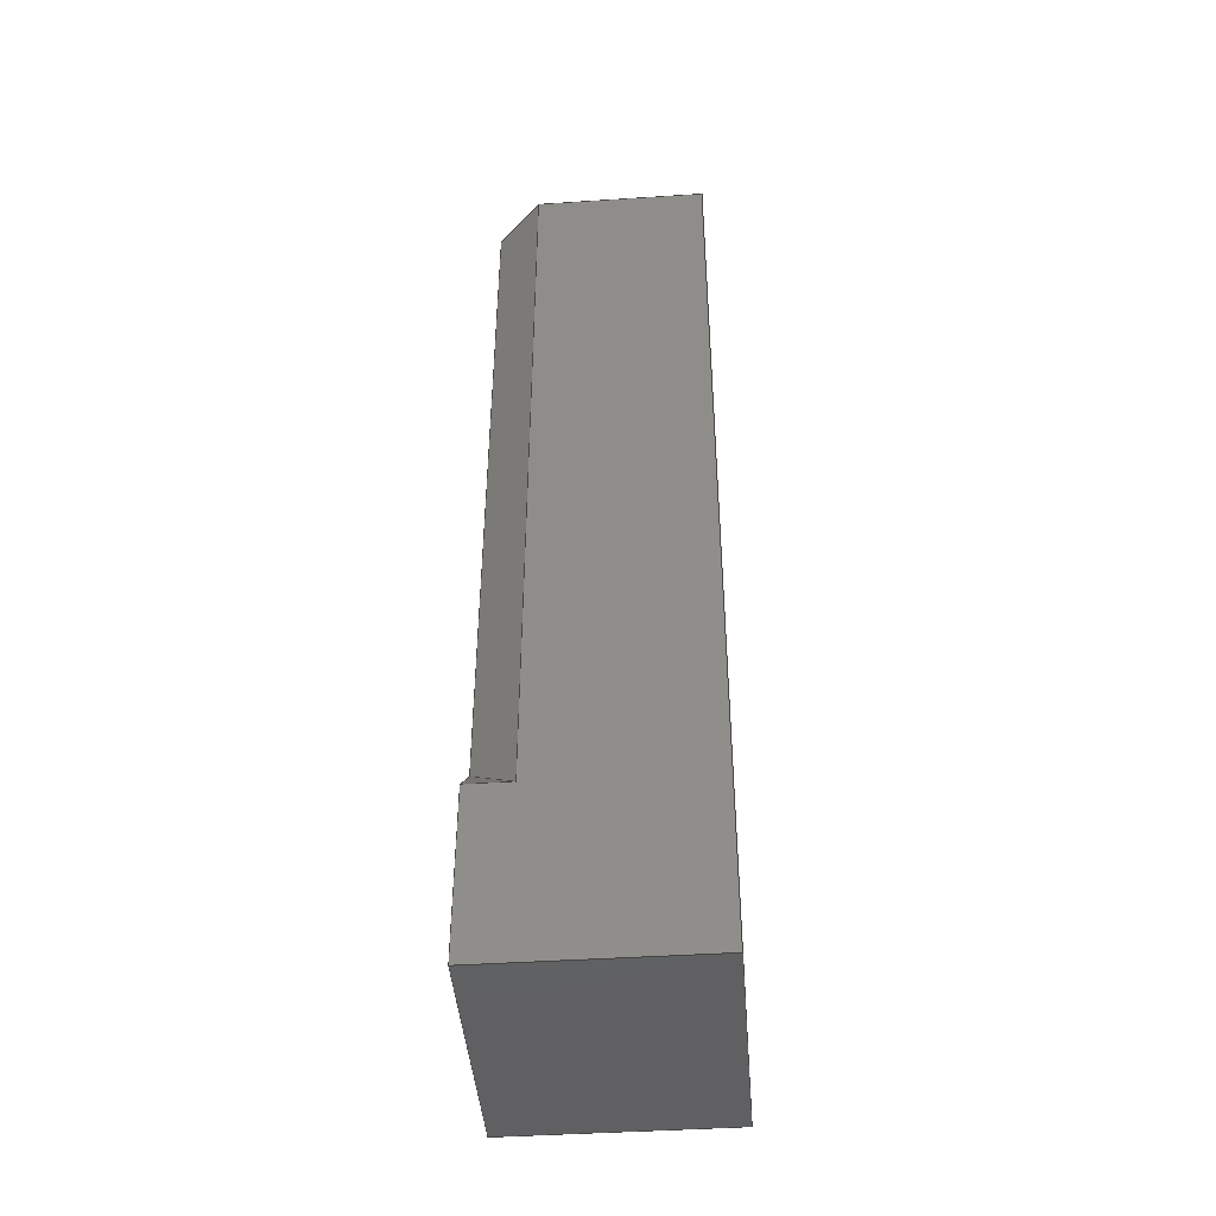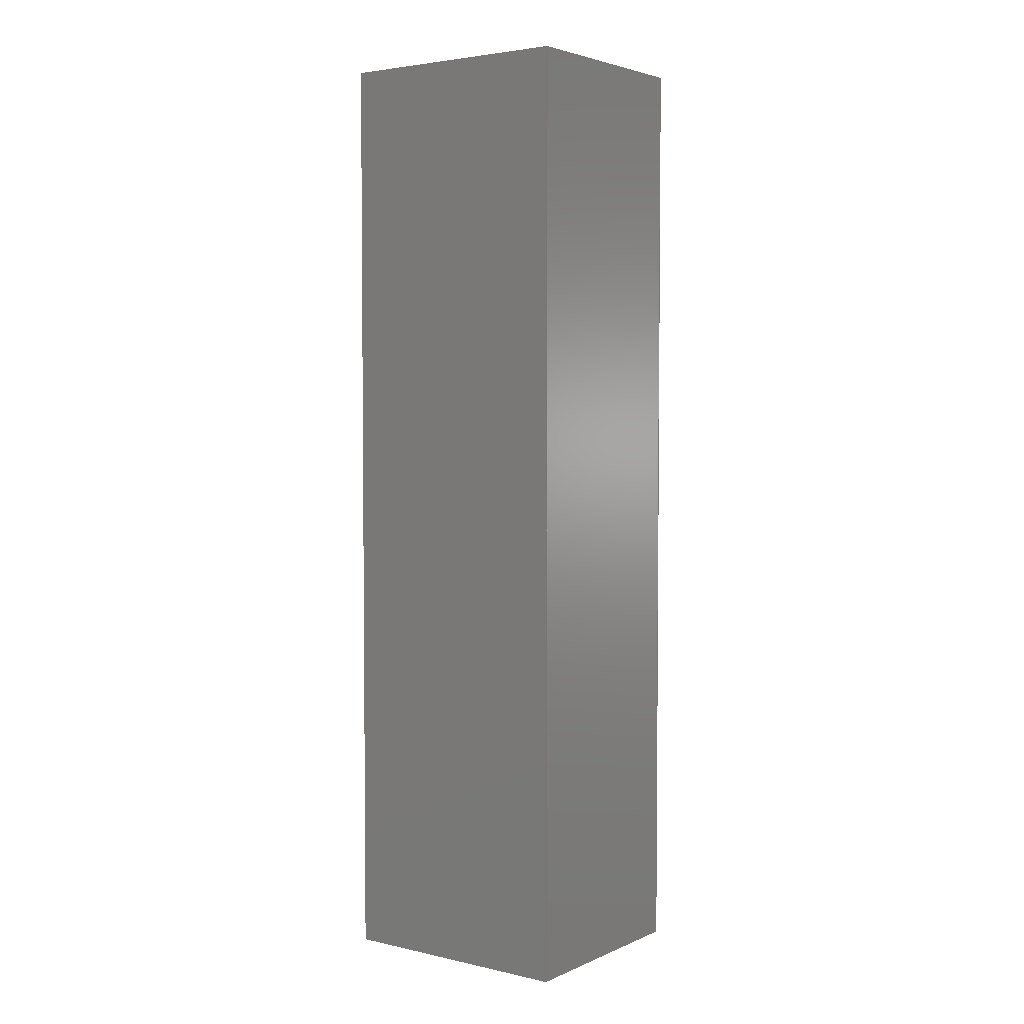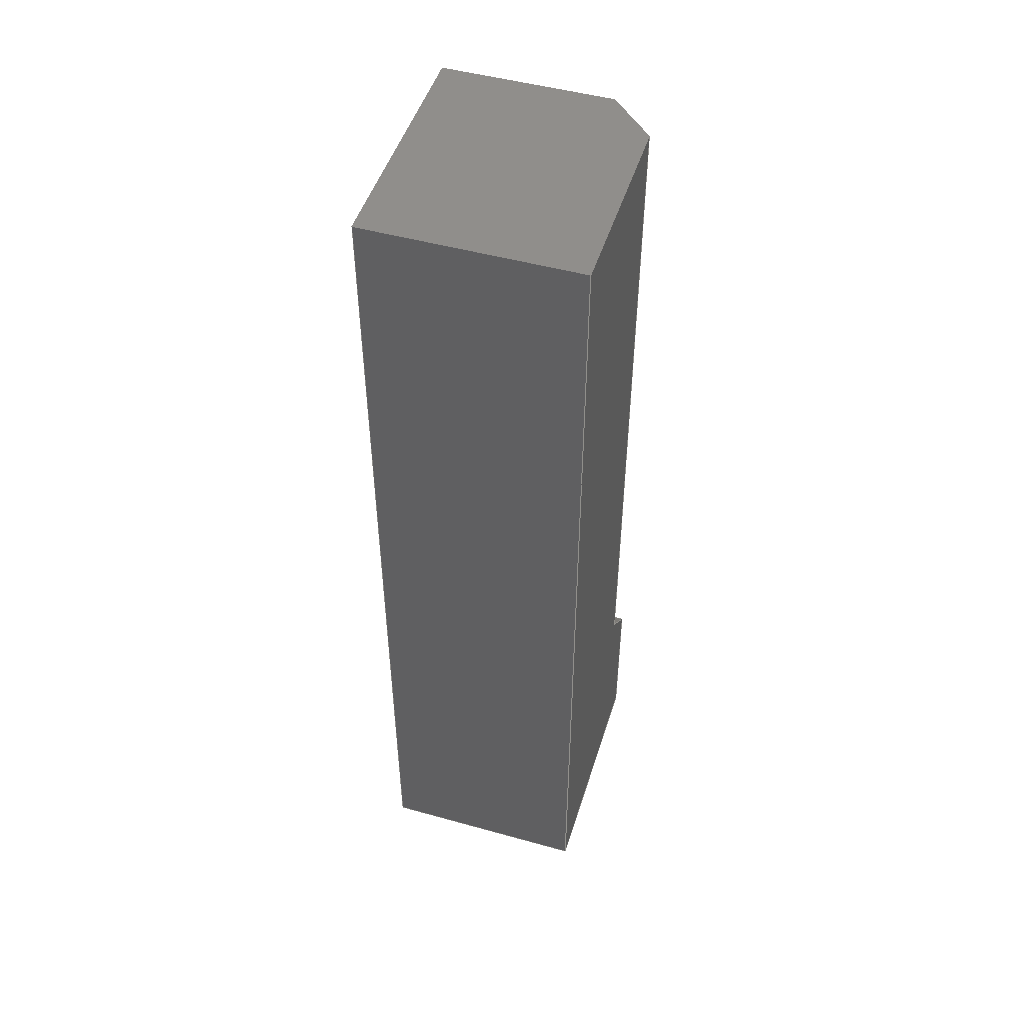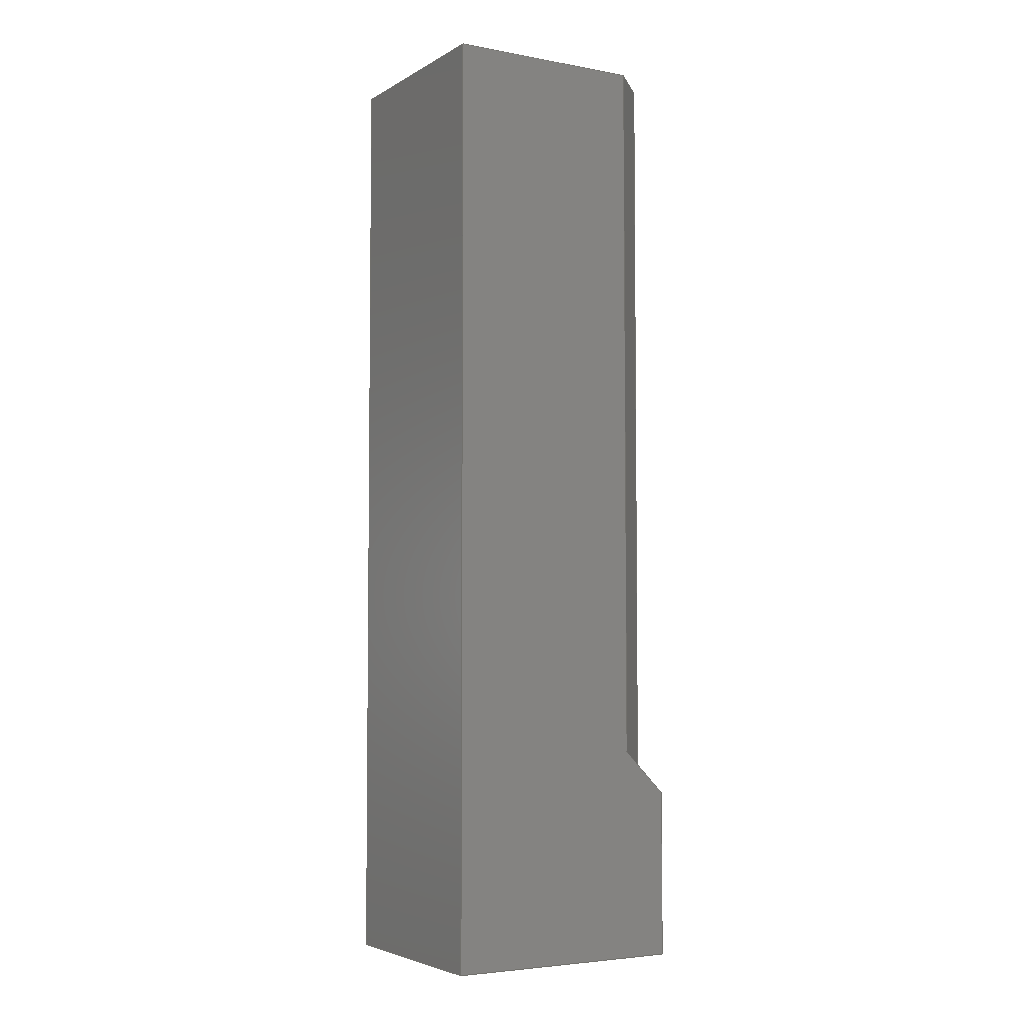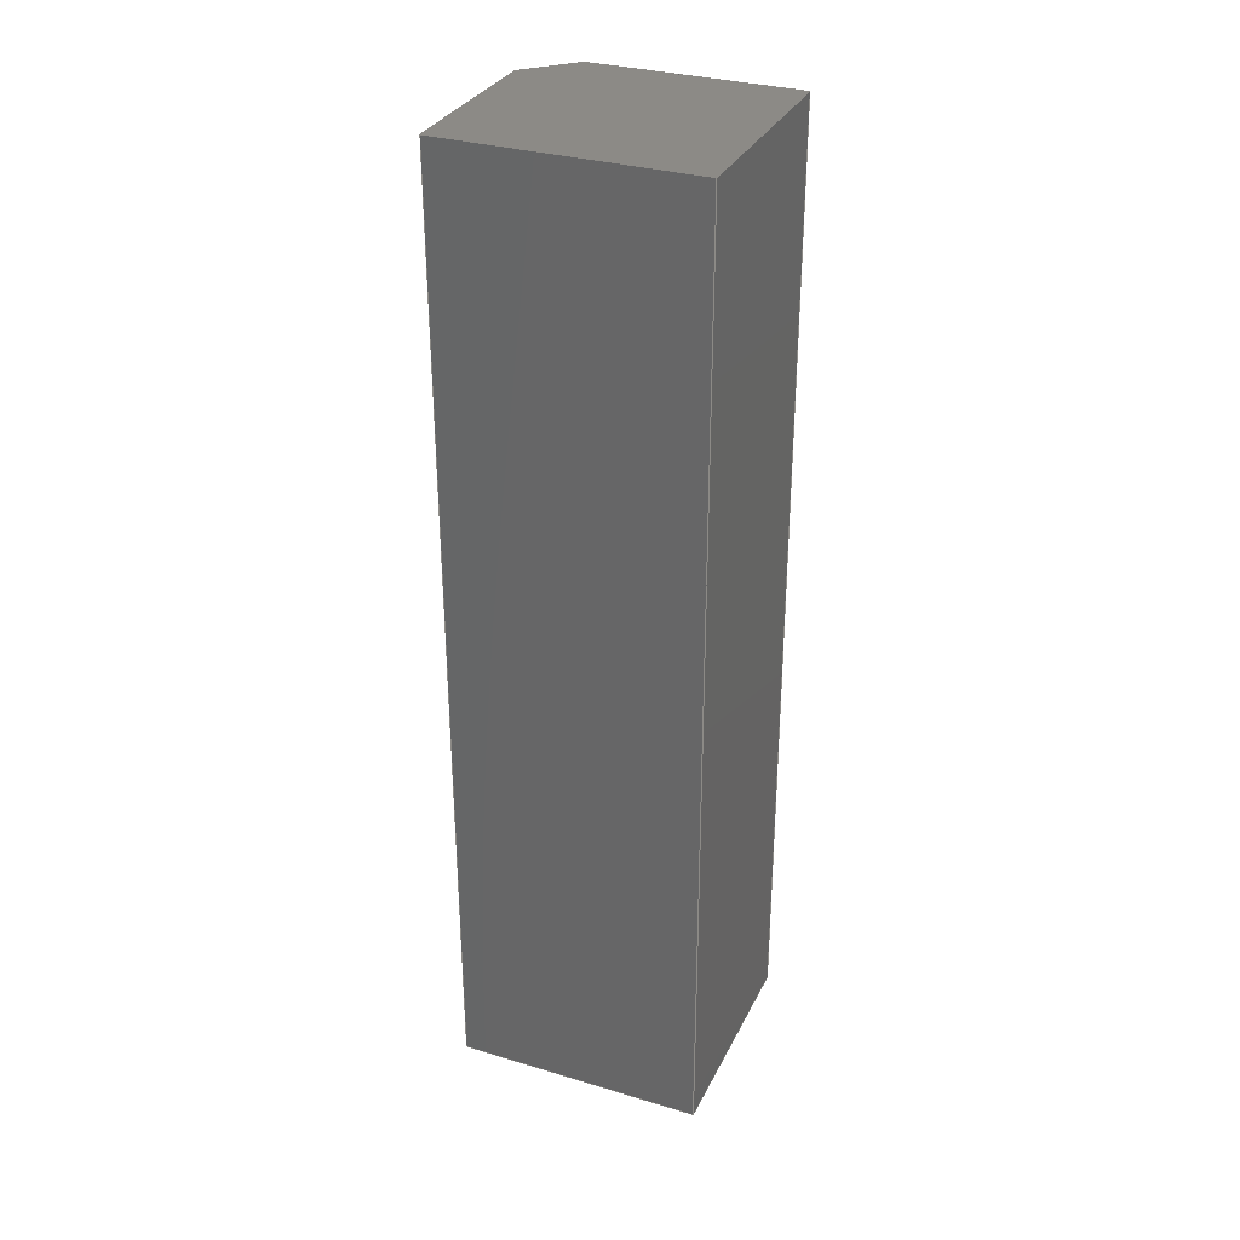
<metadata>
{"format":"step","ext":"step","renderer":"f3d","projection":"perspective","resolution":1024,"background":"white","views":[{"elev":-44.1,"azim":-175.6,"up":"+Z"},{"elev":3.6,"azim":-53.7,"up":"+Z"},{"elev":48.9,"azim":17.2,"up":"+Z"},{"elev":-4.4,"azim":59.5,"up":"+Z"},{"elev":32.0,"azim":-67.2,"up":"+Z"}]}
</metadata>
<code>
ISO-10303-21;
DATA;
#1=MECHANICAL_DESIGN_GEOMETRIC_PRESENTATION_REPRESENTATION('',(#4),#240);
#2=SHAPE_REPRESENTATION_RELATIONSHIP('SRR','None',#250,#3);
#3=ADVANCED_BREP_SHAPE_REPRESENTATION('',(#5),#239);
#4=STYLED_ITEM('',(#259),#5);
#5=MANIFOLD_SOLID_BREP('SWB10',#140);
#6=FACE_OUTER_BOUND('',#14,.T.);
#7=FACE_OUTER_BOUND('',#15,.T.);
#8=FACE_OUTER_BOUND('',#16,.T.);
#9=FACE_OUTER_BOUND('',#17,.T.);
#10=FACE_OUTER_BOUND('',#18,.T.);
#11=FACE_OUTER_BOUND('',#19,.T.);
#12=FACE_OUTER_BOUND('',#20,.T.);
#13=FACE_OUTER_BOUND('',#21,.T.);
#14=EDGE_LOOP('',(#88,#89,#90,#91));
#15=EDGE_LOOP('',(#92,#93,#94));
#16=EDGE_LOOP('',(#95,#96,#97,#98));
#17=EDGE_LOOP('',(#99,#100,#101,#102));
#18=EDGE_LOOP('',(#103,#104,#105,#106,#107,#108));
#19=EDGE_LOOP('',(#109,#110,#111,#112));
#20=EDGE_LOOP('',(#113,#114,#115,#116,#117,#118));
#21=EDGE_LOOP('',(#119,#120,#121,#122,#123));
#22=LINE('',#202,#40);
#23=LINE('',#204,#41);
#24=LINE('',#206,#42);
#25=LINE('',#207,#43);
#26=LINE('',#211,#44);
#27=LINE('',#213,#45);
#28=LINE('',#214,#46);
#29=LINE('',#218,#47);
#30=LINE('',#219,#48);
#31=LINE('',#220,#49);
#32=LINE('',#223,#50);
#33=LINE('',#224,#51);
#34=LINE('',#227,#52);
#35=LINE('',#228,#53);
#36=LINE('',#229,#54);
#37=LINE('',#232,#55);
#38=LINE('',#233,#56);
#39=LINE('',#235,#57);
#40=VECTOR('',#166,0.3937);
#41=VECTOR('',#167,0.3937);
#42=VECTOR('',#168,0.3937);
#43=VECTOR('',#169,0.3937);
#44=VECTOR('',#172,0.3937);
#45=VECTOR('',#173,0.3937);
#46=VECTOR('',#174,0.3937);
#47=VECTOR('',#177,0.3937);
#48=VECTOR('',#178,0.3937);
#49=VECTOR('',#179,0.3937);
#50=VECTOR('',#182,0.3937);
#51=VECTOR('',#183,0.3937);
#52=VECTOR('',#186,0.3937);
#53=VECTOR('',#187,0.3937);
#54=VECTOR('',#188,0.3937);
#55=VECTOR('',#191,0.3937);
#56=VECTOR('',#192,0.3937);
#57=VECTOR('',#195,0.3937);
#58=VERTEX_POINT('',#200);
#59=VERTEX_POINT('',#201);
#60=VERTEX_POINT('',#203);
#61=VERTEX_POINT('',#205);
#62=VERTEX_POINT('',#209);
#63=VERTEX_POINT('',#210);
#64=VERTEX_POINT('',#212);
#65=VERTEX_POINT('',#216);
#66=VERTEX_POINT('',#217);
#67=VERTEX_POINT('',#222);
#68=VERTEX_POINT('',#226);
#69=VERTEX_POINT('',#231);
#70=EDGE_CURVE('',#58,#59,#22,.T.);
#71=EDGE_CURVE('',#59,#60,#23,.T.);
#72=EDGE_CURVE('',#61,#60,#24,.T.);
#73=EDGE_CURVE('',#58,#61,#25,.T.);
#74=EDGE_CURVE('',#62,#63,#26,.T.);
#75=EDGE_CURVE('',#63,#64,#27,.T.);
#76=EDGE_CURVE('',#62,#64,#28,.T.);
#77=EDGE_CURVE('',#65,#66,#29,.T.);
#78=EDGE_CURVE('',#61,#66,#30,.T.);
#79=EDGE_CURVE('',#60,#65,#31,.T.);
#80=EDGE_CURVE('',#67,#65,#32,.T.);
#81=EDGE_CURVE('',#59,#67,#33,.T.);
#82=EDGE_CURVE('',#66,#68,#34,.T.);
#83=EDGE_CURVE('',#64,#68,#35,.T.);
#84=EDGE_CURVE('',#63,#58,#36,.T.);
#85=EDGE_CURVE('',#68,#69,#37,.T.);
#86=EDGE_CURVE('',#62,#69,#38,.T.);
#87=EDGE_CURVE('',#69,#67,#39,.T.);
#88=ORIENTED_EDGE('',*,*,#70,.T.);
#89=ORIENTED_EDGE('',*,*,#71,.T.);
#90=ORIENTED_EDGE('',*,*,#72,.F.);
#91=ORIENTED_EDGE('',*,*,#73,.F.);
#92=ORIENTED_EDGE('',*,*,#74,.T.);
#93=ORIENTED_EDGE('',*,*,#75,.T.);
#94=ORIENTED_EDGE('',*,*,#76,.F.);
#95=ORIENTED_EDGE('',*,*,#77,.T.);
#96=ORIENTED_EDGE('',*,*,#78,.F.);
#97=ORIENTED_EDGE('',*,*,#72,.T.);
#98=ORIENTED_EDGE('',*,*,#79,.T.);
#99=ORIENTED_EDGE('',*,*,#80,.T.);
#100=ORIENTED_EDGE('',*,*,#79,.F.);
#101=ORIENTED_EDGE('',*,*,#71,.F.);
#102=ORIENTED_EDGE('',*,*,#81,.T.);
#103=ORIENTED_EDGE('',*,*,#82,.T.);
#104=ORIENTED_EDGE('',*,*,#83,.F.);
#105=ORIENTED_EDGE('',*,*,#75,.F.);
#106=ORIENTED_EDGE('',*,*,#84,.T.);
#107=ORIENTED_EDGE('',*,*,#73,.T.);
#108=ORIENTED_EDGE('',*,*,#78,.T.);
#109=ORIENTED_EDGE('',*,*,#85,.T.);
#110=ORIENTED_EDGE('',*,*,#86,.F.);
#111=ORIENTED_EDGE('',*,*,#76,.T.);
#112=ORIENTED_EDGE('',*,*,#83,.T.);
#113=ORIENTED_EDGE('',*,*,#87,.T.);
#114=ORIENTED_EDGE('',*,*,#81,.F.);
#115=ORIENTED_EDGE('',*,*,#70,.F.);
#116=ORIENTED_EDGE('',*,*,#84,.F.);
#117=ORIENTED_EDGE('',*,*,#74,.F.);
#118=ORIENTED_EDGE('',*,*,#86,.T.);
#119=ORIENTED_EDGE('',*,*,#85,.F.);
#120=ORIENTED_EDGE('',*,*,#82,.F.);
#121=ORIENTED_EDGE('',*,*,#77,.F.);
#122=ORIENTED_EDGE('',*,*,#80,.F.);
#123=ORIENTED_EDGE('',*,*,#87,.F.);
#124=PLANE('',#154);
#125=PLANE('',#155);
#126=PLANE('',#156);
#127=PLANE('',#157);
#128=PLANE('',#158);
#129=PLANE('',#159);
#130=PLANE('',#160);
#131=PLANE('',#161);
#132=ADVANCED_FACE('',(#6),#124,.T.);
#133=ADVANCED_FACE('',(#7),#125,.T.);
#134=ADVANCED_FACE('',(#8),#126,.T.);
#135=ADVANCED_FACE('',(#9),#127,.T.);
#136=ADVANCED_FACE('',(#10),#128,.T.);
#137=ADVANCED_FACE('',(#11),#129,.T.);
#138=ADVANCED_FACE('',(#12),#130,.T.);
#139=ADVANCED_FACE('',(#13),#131,.F.);
#140=CLOSED_SHELL('',(#132,#133,#134,#135,#136,#137,#138,#139));
#141=DERIVED_UNIT_ELEMENT(#143,1);
#142=DERIVED_UNIT_ELEMENT(#244,-3);
#143=(
MASS_UNIT()
NAMED_UNIT(*)
SI_UNIT(.KILO.,.GRAM.)
);
#144=DERIVED_UNIT((#141,#142));
#145=MEASURE_REPRESENTATION_ITEM('density measure',
POSITIVE_RATIO_MEASURE(7850),#144);
#146=PROPERTY_DEFINITION_REPRESENTATION(#151,#148);
#147=PROPERTY_DEFINITION_REPRESENTATION(#152,#149);
#148=REPRESENTATION('material name',(#150),#239);
#149=REPRESENTATION('density',(#145),#239);
#150=DESCRIPTIVE_REPRESENTATION_ITEM('Steel','Steel');
#151=PROPERTY_DEFINITION('material property','material name',#252);
#152=PROPERTY_DEFINITION('material property','density of part',#252);
#153=AXIS2_PLACEMENT_3D('placement',#198,#162,#163);
#154=AXIS2_PLACEMENT_3D('',#199,#164,#165);
#155=AXIS2_PLACEMENT_3D('',#208,#170,#171);
#156=AXIS2_PLACEMENT_3D('',#215,#175,#176);
#157=AXIS2_PLACEMENT_3D('',#221,#180,#181);
#158=AXIS2_PLACEMENT_3D('',#225,#184,#185);
#159=AXIS2_PLACEMENT_3D('',#230,#189,#190);
#160=AXIS2_PLACEMENT_3D('',#234,#193,#194);
#161=AXIS2_PLACEMENT_3D('',#236,#196,#197);
#162=DIRECTION('axis',(0,0,1));
#163=DIRECTION('refdir',(1,0,0));
#164=DIRECTION('center_axis',(0,0,-1));
#165=DIRECTION('ref_axis',(0,-1,0));
#166=DIRECTION('',(0,-1,0));
#167=DIRECTION('',(-1,0,0));
#168=DIRECTION('',(0,-1,0));
#169=DIRECTION('',(-1,0,0));
#170=DIRECTION('center_axis',(0,0.7071,0.7071));
#171=DIRECTION('ref_axis',(0,0.7071,-0.7071));
#172=DIRECTION('',(0,0.7071,-0.7071));
#173=DIRECTION('',(-1,0,0));
#174=DIRECTION('',(-0.5774,0.5774,-0.5774));
#175=DIRECTION('center_axis',(-1,0,0));
#176=DIRECTION('ref_axis',(0,-1,0));
#177=DIRECTION('',(0,1,0));
#178=DIRECTION('',(0,0,1));
#179=DIRECTION('',(0,0,1));
#180=DIRECTION('center_axis',(0,-1,0));
#181=DIRECTION('ref_axis',(0,0,1));
#182=DIRECTION('',(-1,0,0));
#183=DIRECTION('',(0,0,1));
#184=DIRECTION('center_axis',(0,1,0));
#185=DIRECTION('ref_axis',(0,0,-1));
#186=DIRECTION('',(1,0,0));
#187=DIRECTION('',(0,0,1));
#188=DIRECTION('',(0,0,-1));
#189=DIRECTION('center_axis',(0.7071,0.7071,0));
#190=DIRECTION('ref_axis',(-0.5774,0.5774,-0.5774));
#191=DIRECTION('',(0.7071,-0.7071,0));
#192=DIRECTION('',(0,0,1));
#193=DIRECTION('center_axis',(1,0,0));
#194=DIRECTION('ref_axis',(0,1,0));
#195=DIRECTION('',(0,-1,0));
#196=DIRECTION('center_axis',(0,0,-1));
#197=DIRECTION('ref_axis',(0,-1,0));
#198=CARTESIAN_POINT('',(0,0,0));
#199=CARTESIAN_POINT('Origin',(-366.9,34.62,6));
#200=CARTESIAN_POINT('',(-374.4,34.62,6));
#201=CARTESIAN_POINT('',(-374.4,30.5,6));
#202=CARTESIAN_POINT('',(-374.4,32.56,6));
#203=CARTESIAN_POINT('',(-378,30.5,6));
#204=CARTESIAN_POINT('',(-366.9,30.5,6));
#205=CARTESIAN_POINT('',(-378,34.62,6));
#206=CARTESIAN_POINT('',(-378,33.59,6));
#207=CARTESIAN_POINT('',(-366.9,34.62,6));
#208=CARTESIAN_POINT('Origin',(-366.9,33.88,9.625));
#209=CARTESIAN_POINT('',(-374.4,33.88,9.625));
#210=CARTESIAN_POINT('',(-374.4,34.62,8.875));
#211=CARTESIAN_POINT('',(-374.4,33.03,10.47));
#212=CARTESIAN_POINT('',(-375.1,34.62,8.875));
#213=CARTESIAN_POINT('',(-366.9,34.62,8.875));
#214=CARTESIAN_POINT('',(-373.5,33.01,10.49));
#215=CARTESIAN_POINT('Origin',(-378,34.62,6));
#216=CARTESIAN_POINT('',(-378,30.5,22));
#217=CARTESIAN_POINT('',(-378,34.62,22));
#218=CARTESIAN_POINT('',(-378,34.62,22));
#219=CARTESIAN_POINT('',(-378,34.62,6));
#220=CARTESIAN_POINT('',(-378,30.5,6));
#221=CARTESIAN_POINT('Origin',(-366.9,30.5,6));
#222=CARTESIAN_POINT('',(-374.4,30.5,22));
#223=CARTESIAN_POINT('',(-370.6,30.5,22));
#224=CARTESIAN_POINT('',(-374.4,30.5,7.813));
#225=CARTESIAN_POINT('Origin',(-366.9,34.62,8.875));
#226=CARTESIAN_POINT('',(-375.1,34.62,22));
#227=CARTESIAN_POINT('',(-370.6,34.62,22));
#228=CARTESIAN_POINT('',(-375.1,34.62,8.875));
#229=CARTESIAN_POINT('',(-374.4,34.62,9.25));
#230=CARTESIAN_POINT('Origin',(-374.4,33.88,9.625));
#231=CARTESIAN_POINT('',(-374.4,33.88,22));
#232=CARTESIAN_POINT('',(-374.6,34.06,22));
#233=CARTESIAN_POINT('',(-374.4,33.88,9.625));
#234=CARTESIAN_POINT('Origin',(-374.4,30.5,9.625));
#235=CARTESIAN_POINT('',(-374.4,32.56,22));
#236=CARTESIAN_POINT('Origin',(-374.4,34.62,22));
#237=UNCERTAINTY_MEASURE_WITH_UNIT(LENGTH_MEASURE(0.0003937),
#242,'DISTANCE_ACCURACY_VALUE',
'Maximum model space distance between geometric entities at asserted c
onnectivities');
#238=UNCERTAINTY_MEASURE_WITH_UNIT(LENGTH_MEASURE(0.0003937),
#242,'DISTANCE_ACCURACY_VALUE',
'Maximum model space distance between geometric entities at asserted c
onnectivities');
#239=(
GEOMETRIC_REPRESENTATION_CONTEXT(3)
GLOBAL_UNCERTAINTY_ASSIGNED_CONTEXT((#237))
GLOBAL_UNIT_ASSIGNED_CONTEXT((#242,#246,#247))
REPRESENTATION_CONTEXT('','3D')
);
#240=(
GEOMETRIC_REPRESENTATION_CONTEXT(3)
GLOBAL_UNCERTAINTY_ASSIGNED_CONTEXT((#238))
GLOBAL_UNIT_ASSIGNED_CONTEXT((#242,#246,#247))
REPRESENTATION_CONTEXT('','3D')
);
#241=DIMENSIONAL_EXPONENTS(1,0,0,0,0,0,0);
#242=(
CONVERSION_BASED_UNIT('inch',#245)
LENGTH_UNIT()
NAMED_UNIT(#241)
);
#243=(
LENGTH_UNIT()
NAMED_UNIT(*)
SI_UNIT(.MILLI.,.METRE.)
);
#244=(
LENGTH_UNIT()
NAMED_UNIT(*)
SI_UNIT($,.METRE.)
);
#245=LENGTH_MEASURE_WITH_UNIT(LENGTH_MEASURE(25.4),#243);
#246=(
NAMED_UNIT(*)
PLANE_ANGLE_UNIT()
SI_UNIT($,.RADIAN.)
);
#247=(
NAMED_UNIT(*)
SI_UNIT($,.STERADIAN.)
SOLID_ANGLE_UNIT()
);
#248=SHAPE_DEFINITION_REPRESENTATION(#249,#250);
#249=PRODUCT_DEFINITION_SHAPE('',$,#252);
#250=SHAPE_REPRESENTATION('',(#153),#239);
#251=PRODUCT_DEFINITION_CONTEXT('part definition',#256,'design');
#252=PRODUCT_DEFINITION('SWB10 (1)','SWB10 (1)',#253,#251);
#253=PRODUCT_DEFINITION_FORMATION('',$,#258);
#254=PRODUCT_RELATED_PRODUCT_CATEGORY('SWB10 (1)','SWB10 (1)',(#258));
#255=APPLICATION_PROTOCOL_DEFINITION('international standard',
'automotive_design',2009,#256);
#256=APPLICATION_CONTEXT(
'Core Data for Automotive Mechanical Design Process');
#257=PRODUCT_CONTEXT('part definition',#256,'mechanical');
#258=PRODUCT('SWB10 (1)','SWB10 (1)',$,(#257));
#259=PRESENTATION_STYLE_ASSIGNMENT((#260));
#260=SURFACE_STYLE_USAGE(.BOTH.,#261);
#261=SURFACE_SIDE_STYLE('',(#262));
#262=SURFACE_STYLE_FILL_AREA(#263);
#263=FILL_AREA_STYLE('Steel - Satin',(#264));
#264=FILL_AREA_STYLE_COLOUR('Steel - Satin',#265);
#265=COLOUR_RGB('Steel - Satin',0.6275,0.6275,0.6275);
ENDSEC;
END-ISO-10303-21;

</code>
